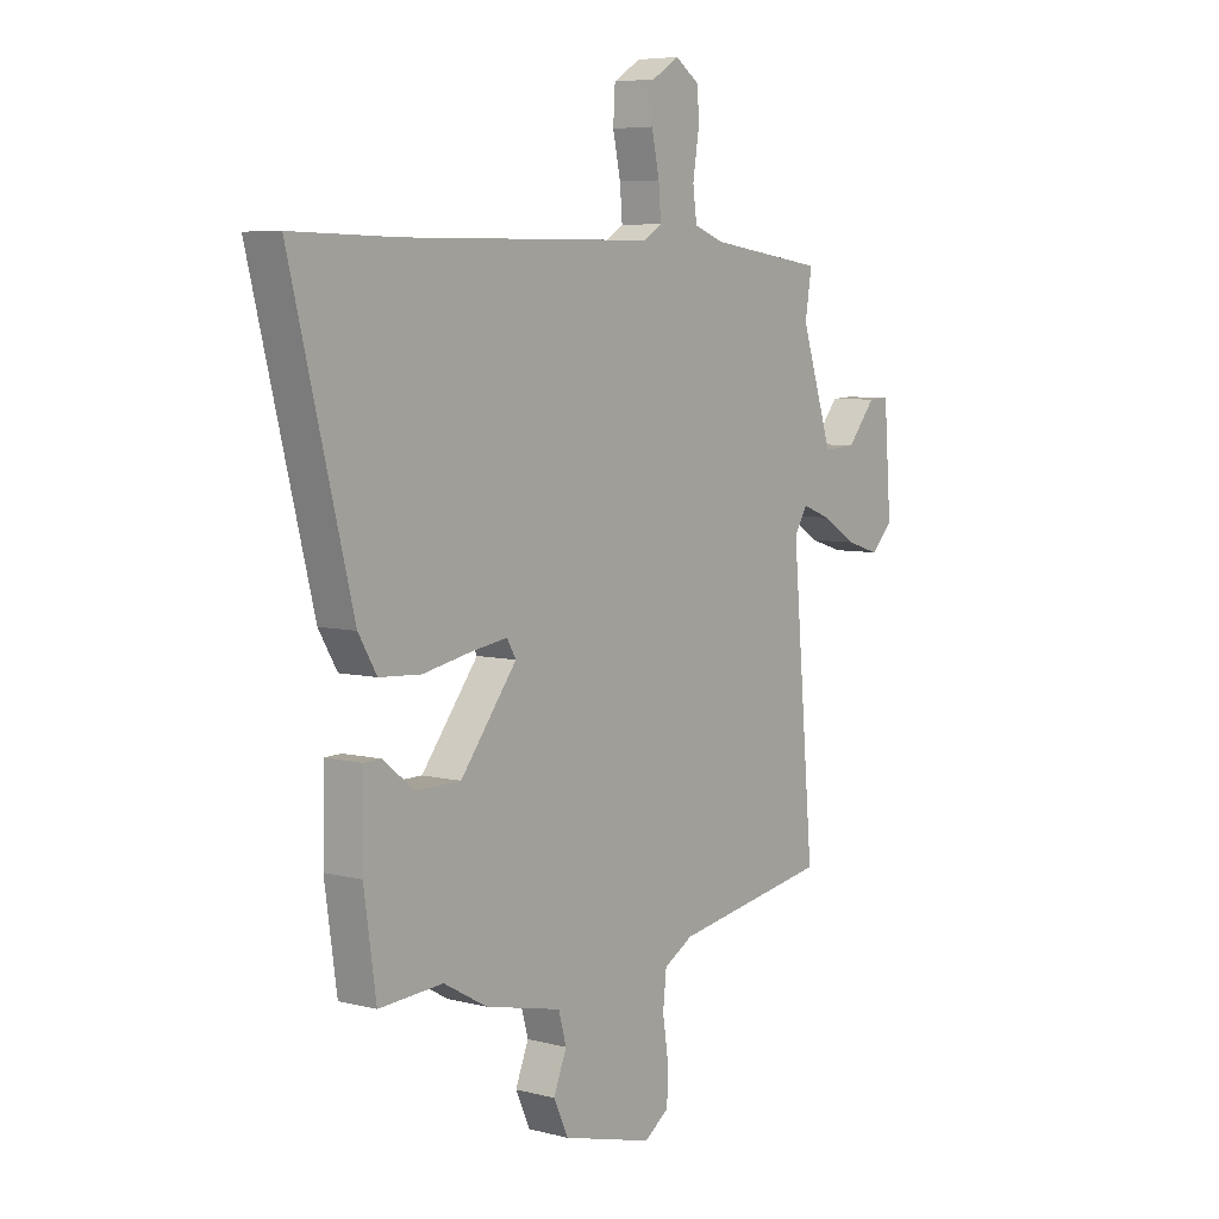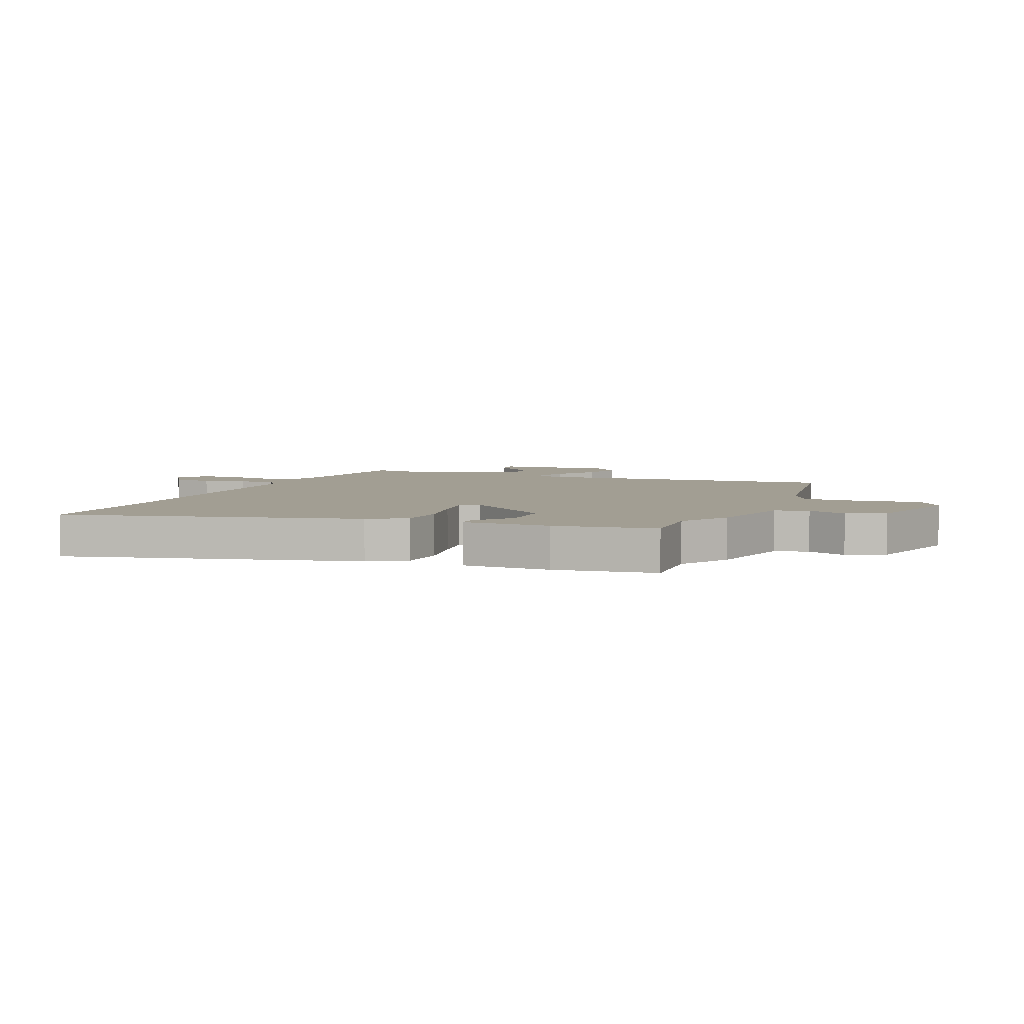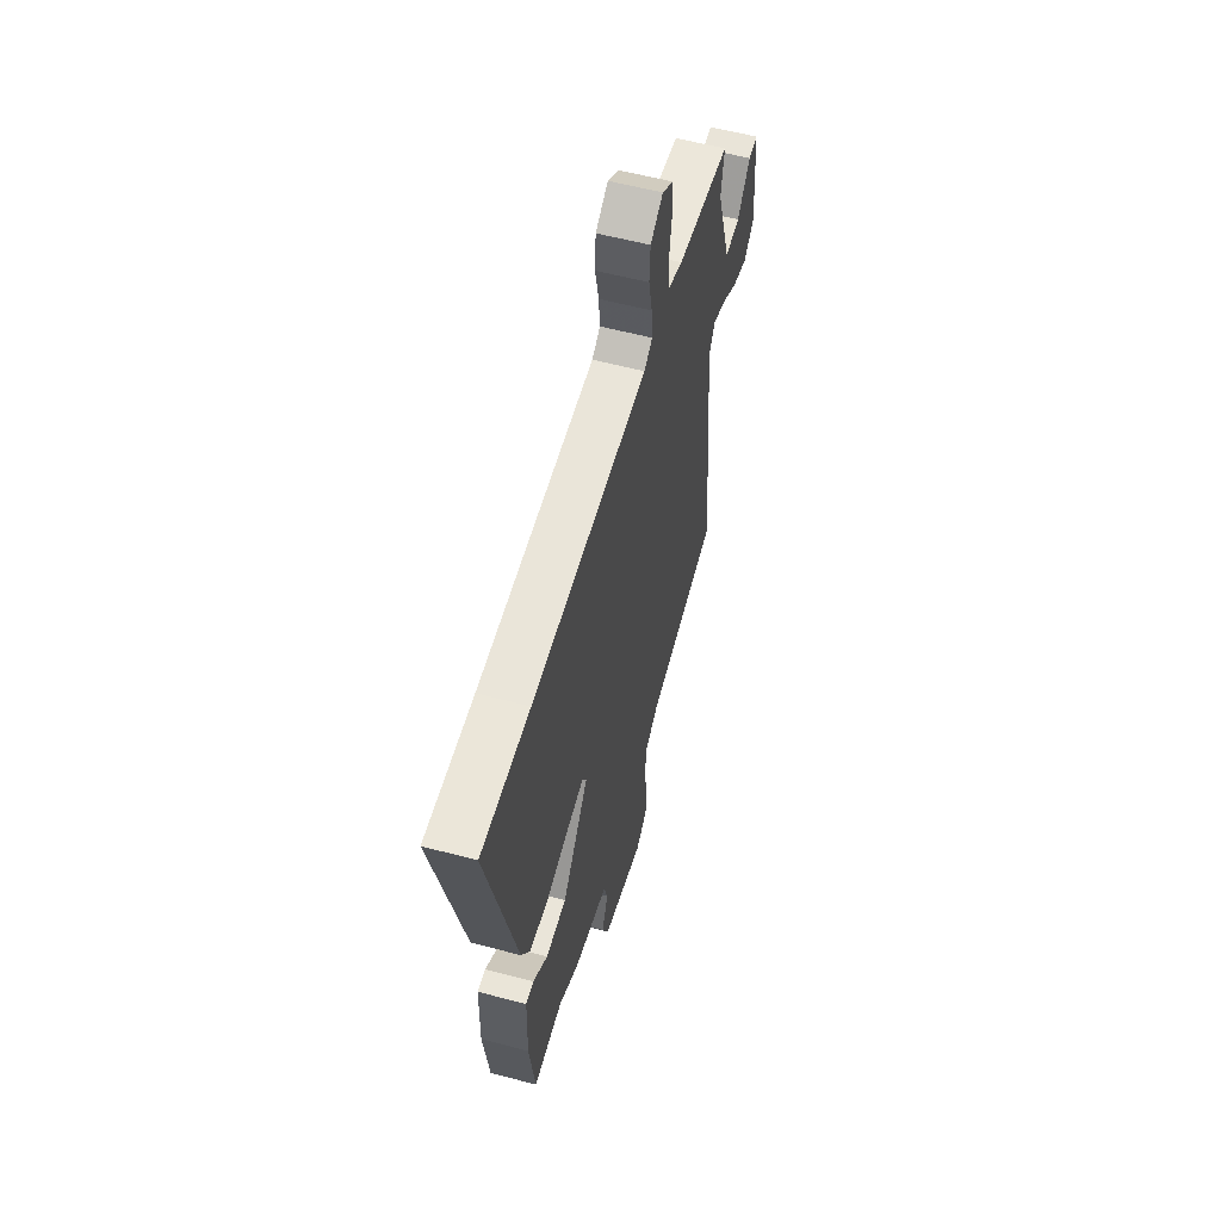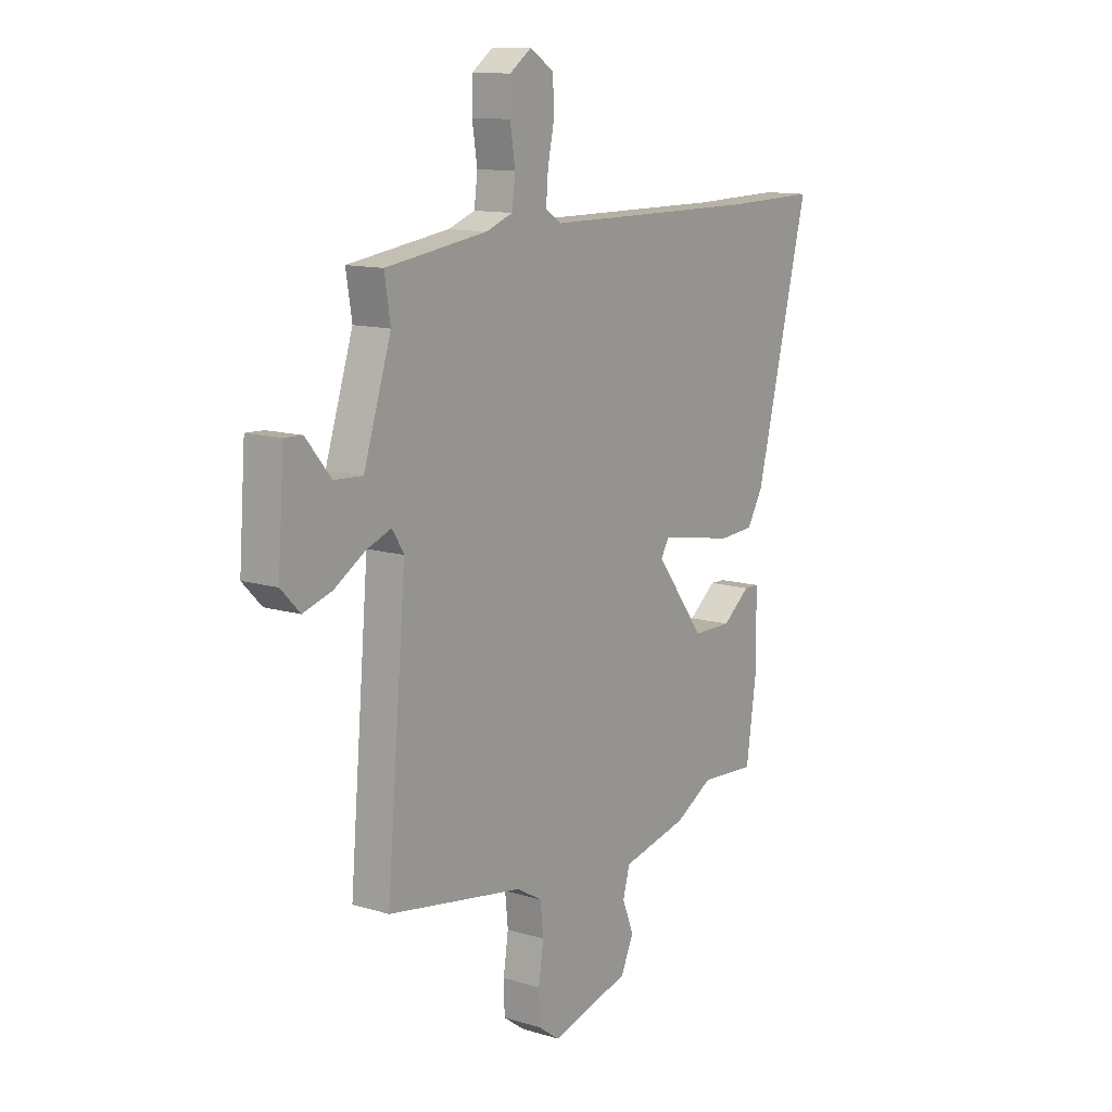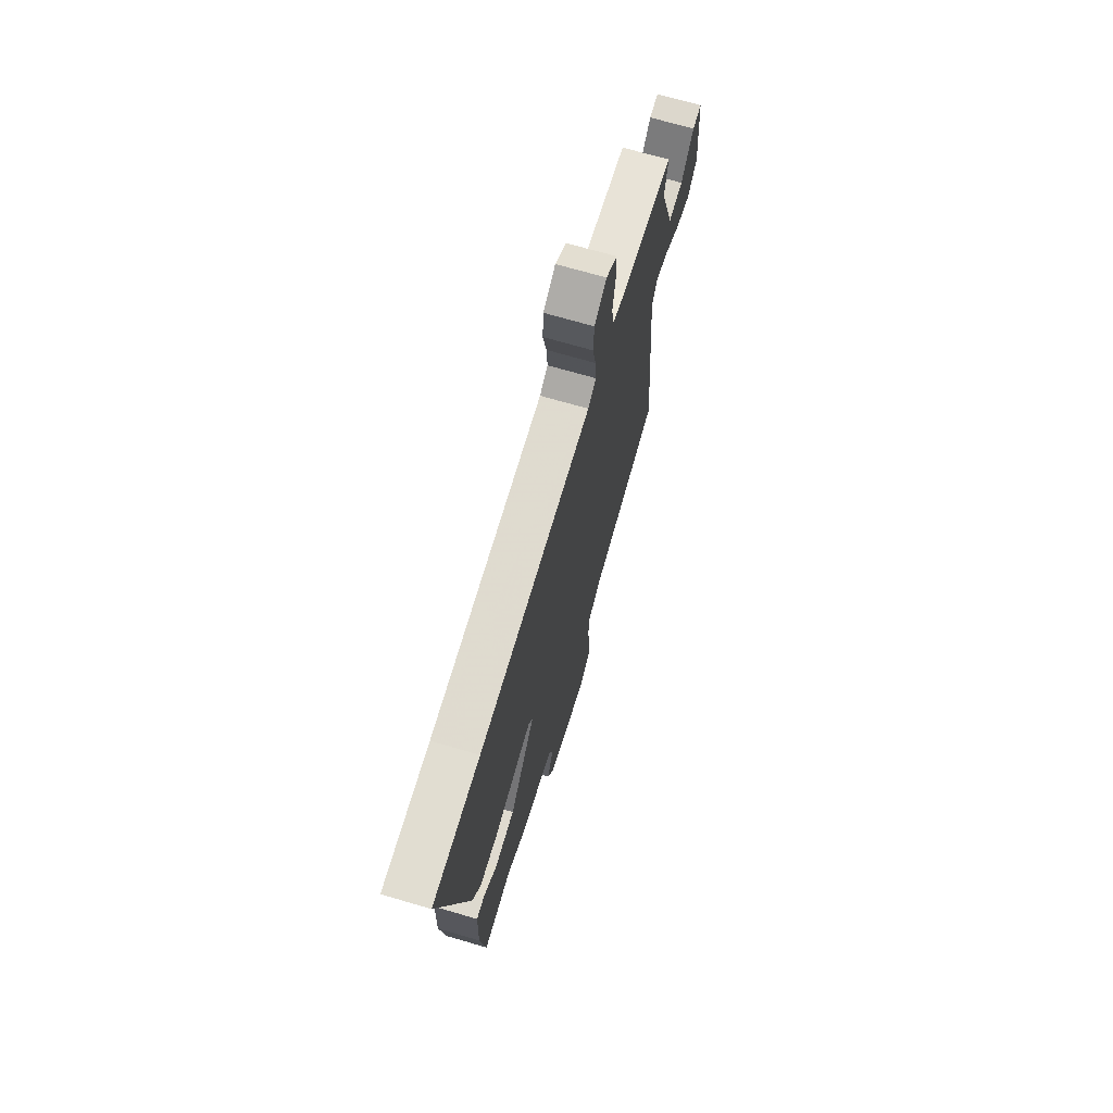
<metadata>
{"format":"obj","ext":"obj","renderer":"f3d","projection":"perspective","resolution":1024,"background":"white","views":[{"elev":6.2,"azim":127.8,"up":"+Z"},{"elev":5.1,"azim":112.6,"up":"+Y"},{"elev":57.3,"azim":105.5,"up":"+Z"},{"elev":12.3,"azim":-54.7,"up":"+Z"},{"elev":70.0,"azim":106.3,"up":"+Z"}]}
</metadata>
<code>
v -0.502 0.07 -0.474
v -0.456 0.07 0.057
v -0.483 0.07 0.101
v -0.542 0.07 0.079
v -0.614 0.07 0.035
v -0.682 0.07 0.014
v -0.727 0.07 0.06
v -0.712 0.07 0.263
v -0.67 0.07 0.261
v -0.611 0.07 0.19
v -0.544 0.07 0.186
v -0.479 0.07 0.386
v -0.493 0.07 0.472
v -0.254 0.07 0.505
v -0.191 0.07 0.528
v -0.183 0.07 0.589
v -0.195 0.07 0.665
v -0.194 0.07 0.731
v -0.143 0.07 0.767
v -0.087 0.07 0.732
v -0.083 0.07 0.665
v -0.099 0.07 0.59
v -0.104 0.07 0.528
v -0.067 0.07 0.504
v 0.452 0.07 0.499
v 0.669 0.07 0.503
v 0.542 0.07 -0.001
v 0.504 0.07 -0.065
v 0.418 0.07 -0.07
v 0.32 0.07 -0.05
v 0.244 0.07 -0.038
v 0.225 0.07 -0.07
v 0.341 0.07 -0.222
v 0.433 0.07 -0.223
v 0.498 0.07 -0.172
v 0.533 0.07 -0.173
v 0.536 0.07 -0.325
v 0.511 0.07 -0.501
v 0.379 0.07 -0.492
v 0.29 0.07 -0.542
v 0.133 0.07 -0.577
v 0.117 0.07 -0.635
v 0.144 0.07 -0.703
v 0.114 0.07 -0.768
v -0.073 0.07 -0.817
v -0.124 0.07 -0.78
v -0.126 0.07 -0.711
v -0.114 0.07 -0.632
v -0.121 0.07 -0.564
v -0.181 0.07 -0.529
v -0.502 0 -0.474
v -0.456 0 0.057
v -0.483 0 0.101
v -0.542 0 0.079
v -0.614 0 0.035
v -0.682 0 0.014
v -0.727 0 0.06
v -0.712 0 0.263
v -0.67 0 0.261
v -0.611 0 0.19
v -0.544 0 0.186
v -0.479 0 0.386
v -0.493 0 0.472
v -0.254 0 0.505
v -0.191 0 0.528
v -0.183 0 0.589
v -0.195 0 0.665
v -0.194 0 0.731
v -0.143 0 0.767
v -0.087 0 0.732
v -0.083 0 0.665
v -0.099 0 0.59
v -0.104 0 0.528
v -0.067 0 0.504
v 0.452 0 0.499
v 0.669 0 0.503
v 0.542 0 -0.001
v 0.504 0 -0.065
v 0.418 0 -0.07
v 0.32 0 -0.05
v 0.244 0 -0.038
v 0.225 0 -0.07
v 0.341 0 -0.222
v 0.433 0 -0.223
v 0.498 0 -0.172
v 0.533 0 -0.173
v 0.536 0 -0.325
v 0.511 0 -0.501
v 0.379 0 -0.492
v 0.29 0 -0.542
v 0.133 0 -0.577
v 0.117 0 -0.635
v 0.144 0 -0.703
v 0.114 0 -0.768
v -0.073 0 -0.817
v -0.124 0 -0.78
v -0.126 0 -0.711
v -0.114 0 -0.632
v -0.121 0 -0.564
v -0.181 0 -0.529
f 45 46 47 48
f 45 48 49
f 42 43 44 45
f 41 42 45 49
f 39 40 41 49
f 36 37 38 39
f 34 35 36 39
f 33 34 39 49
f 32 33 49 50
f 27 28 29 30
f 25 26 27 30
f 24 25 30 31
f 23 24 31 32
f 19 20 21 22
f 19 22 23
f 16 17 18 19
f 15 16 19 23
f 14 15 23 32
f 12 13 14 32
f 7 8 9 10
f 7 10 11
f 4 5 6 7
f 3 4 7 11
f 32 50 1 2
f 3 11 12 32
f 2 3 32
f 98 97 96 95
f 99 98 95
f 95 94 93 92
f 99 95 92 91
f 99 91 90 89
f 89 88 87 86
f 89 86 85 84
f 99 89 84 83
f 100 99 83 82
f 80 79 78 77
f 80 77 76 75
f 81 80 75 74
f 82 81 74 73
f 72 71 70 69
f 73 72 69
f 69 68 67 66
f 73 69 66 65
f 82 73 65 64
f 82 64 63 62
f 60 59 58 57
f 61 60 57
f 57 56 55 54
f 61 57 54 53
f 52 51 100 82
f 82 62 61 53
f 82 53 52
f 1 51 52 2
f 2 52 53 3
f 3 53 54 4
f 4 54 55 5
f 5 55 56 6
f 6 56 57 7
f 7 57 58 8
f 8 58 59 9
f 9 59 60 10
f 10 60 61 11
f 11 61 62 12
f 12 62 63 13
f 13 63 64 14
f 14 64 65 15
f 15 65 66 16
f 16 66 67 17
f 17 67 68 18
f 18 68 69 19
f 19 69 70 20
f 20 70 71 21
f 21 71 72 22
f 22 72 73 23
f 23 73 74 24
f 24 74 75 25
f 25 75 76 26
f 26 76 77 27
f 27 77 78 28
f 28 78 79 29
f 29 79 80 30
f 30 80 81 31
f 31 81 82 32
f 32 82 83 33
f 33 83 84 34
f 34 84 85 35
f 35 85 86 36
f 36 86 87 37
f 37 87 88 38
f 38 88 89 39
f 39 89 90 40
f 40 90 91 41
f 41 91 92 42
f 42 92 93 43
f 43 93 94 44
f 44 94 95 45
f 45 95 96 46
f 46 96 97 47
f 47 97 98 48
f 48 98 99 49
f 49 99 100 50
f 50 100 51 1

</code>
